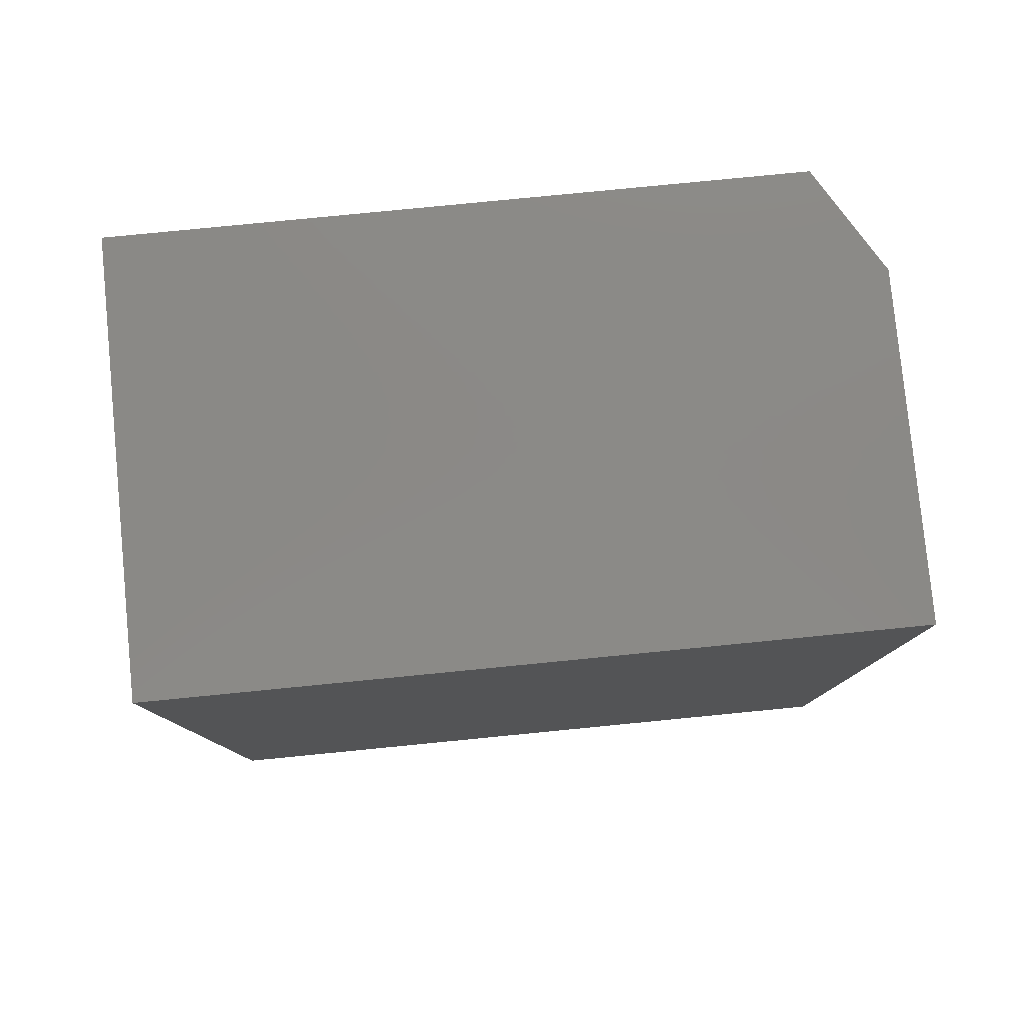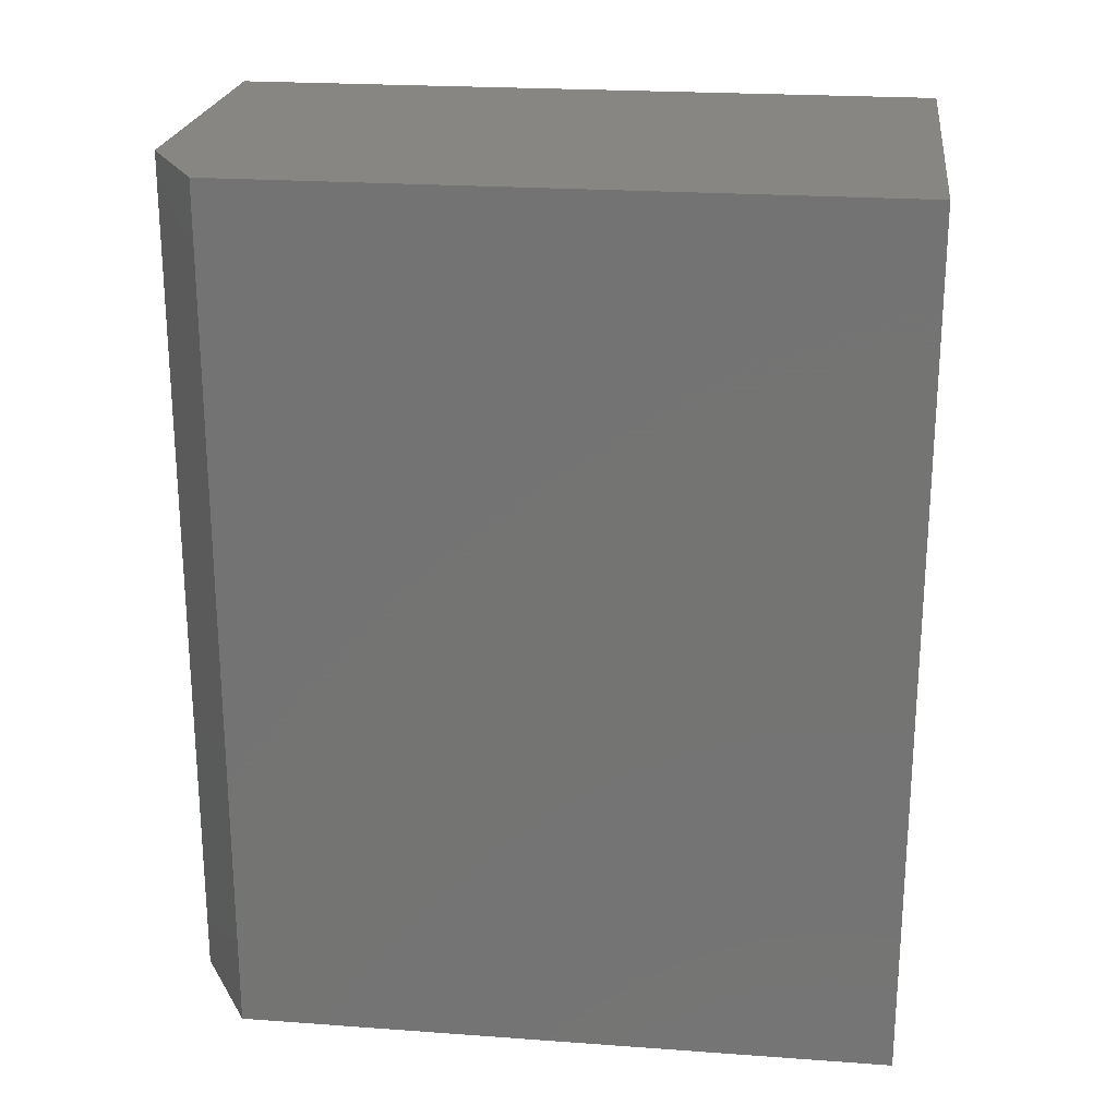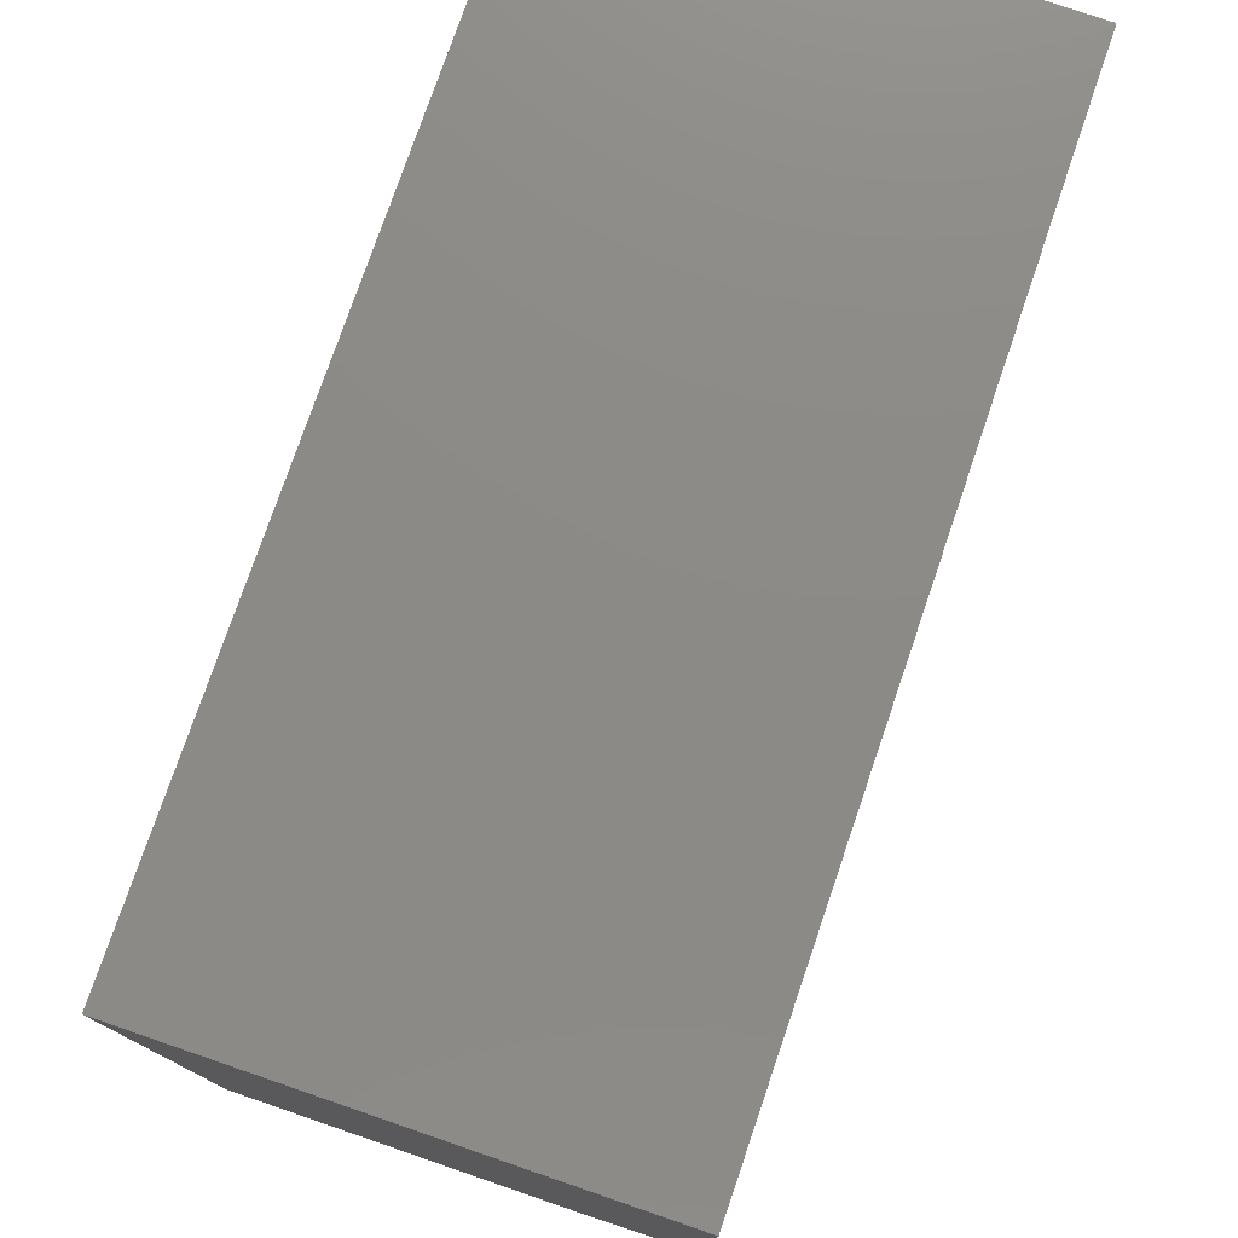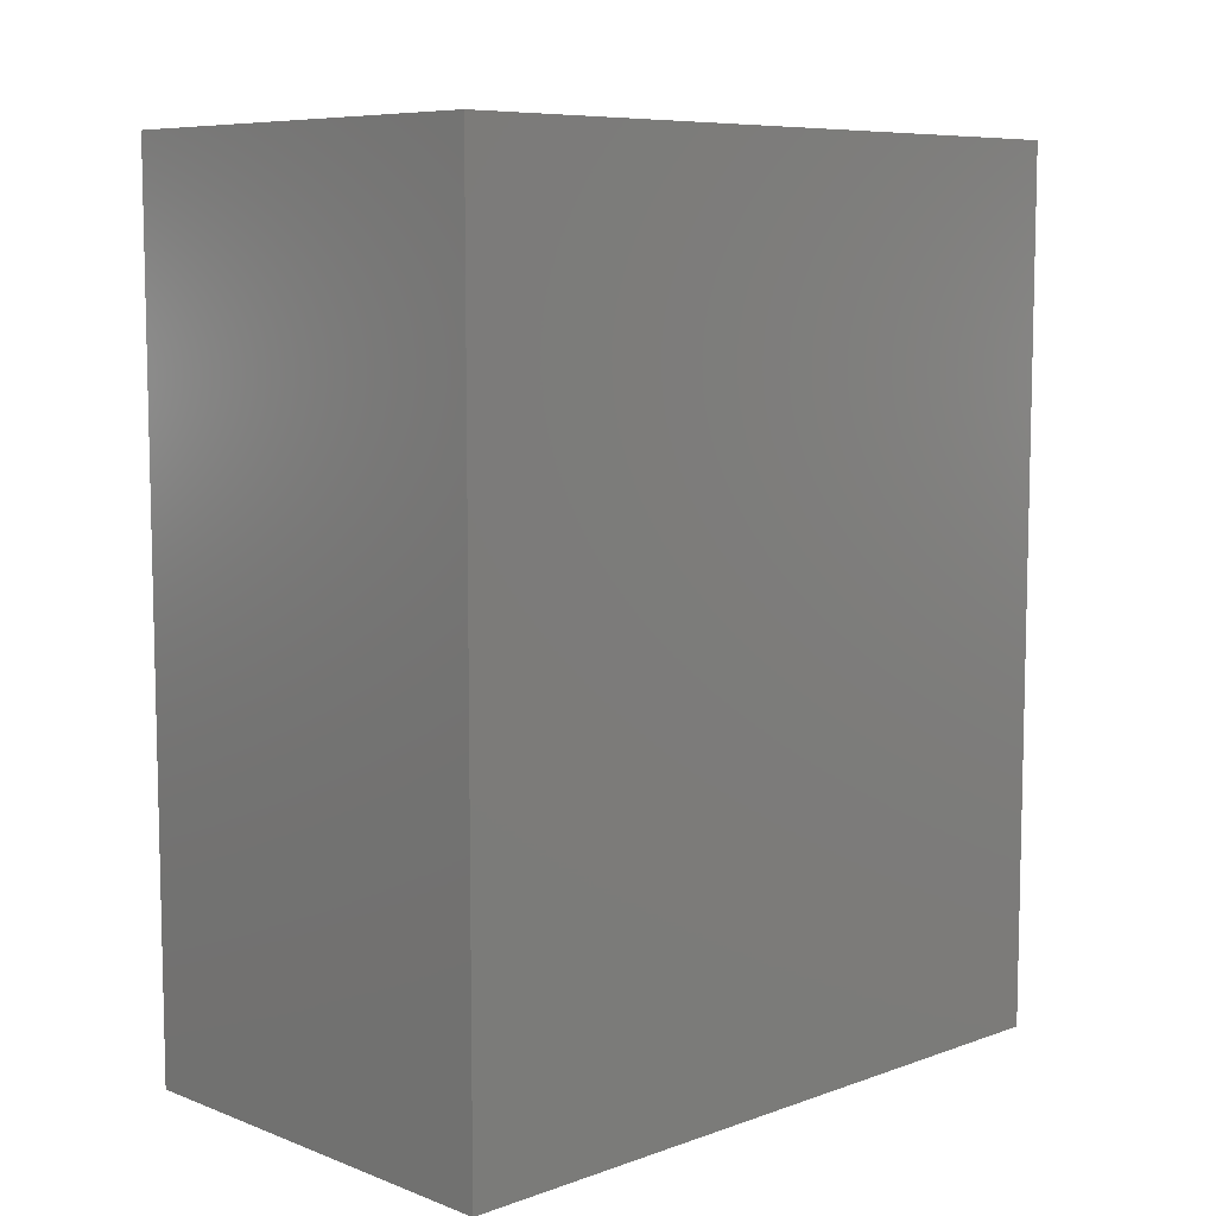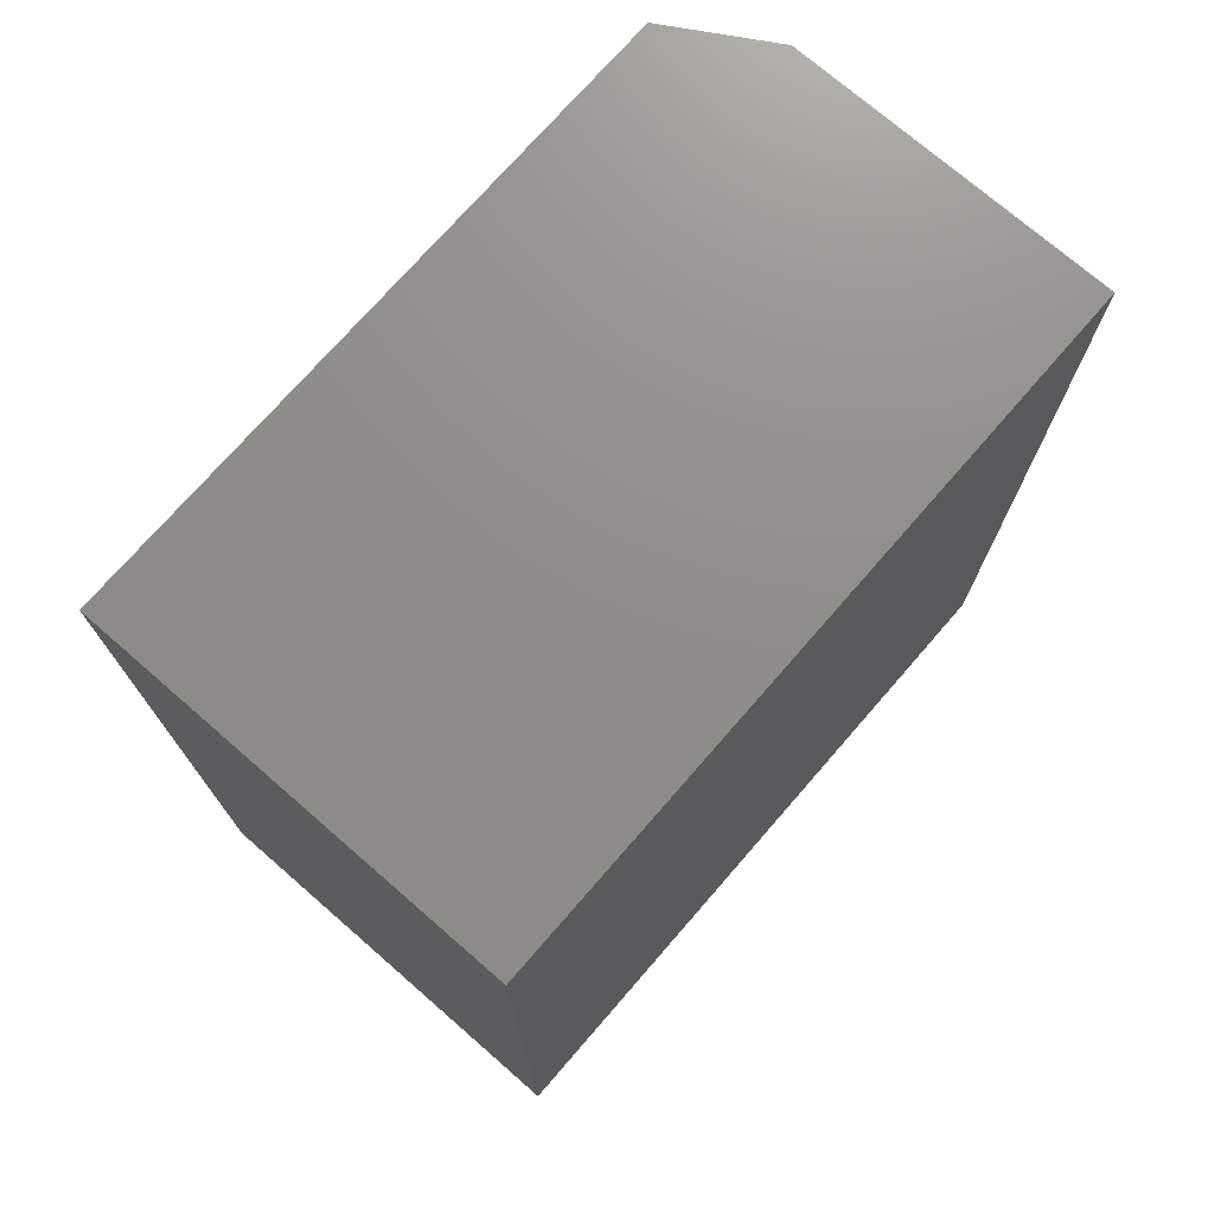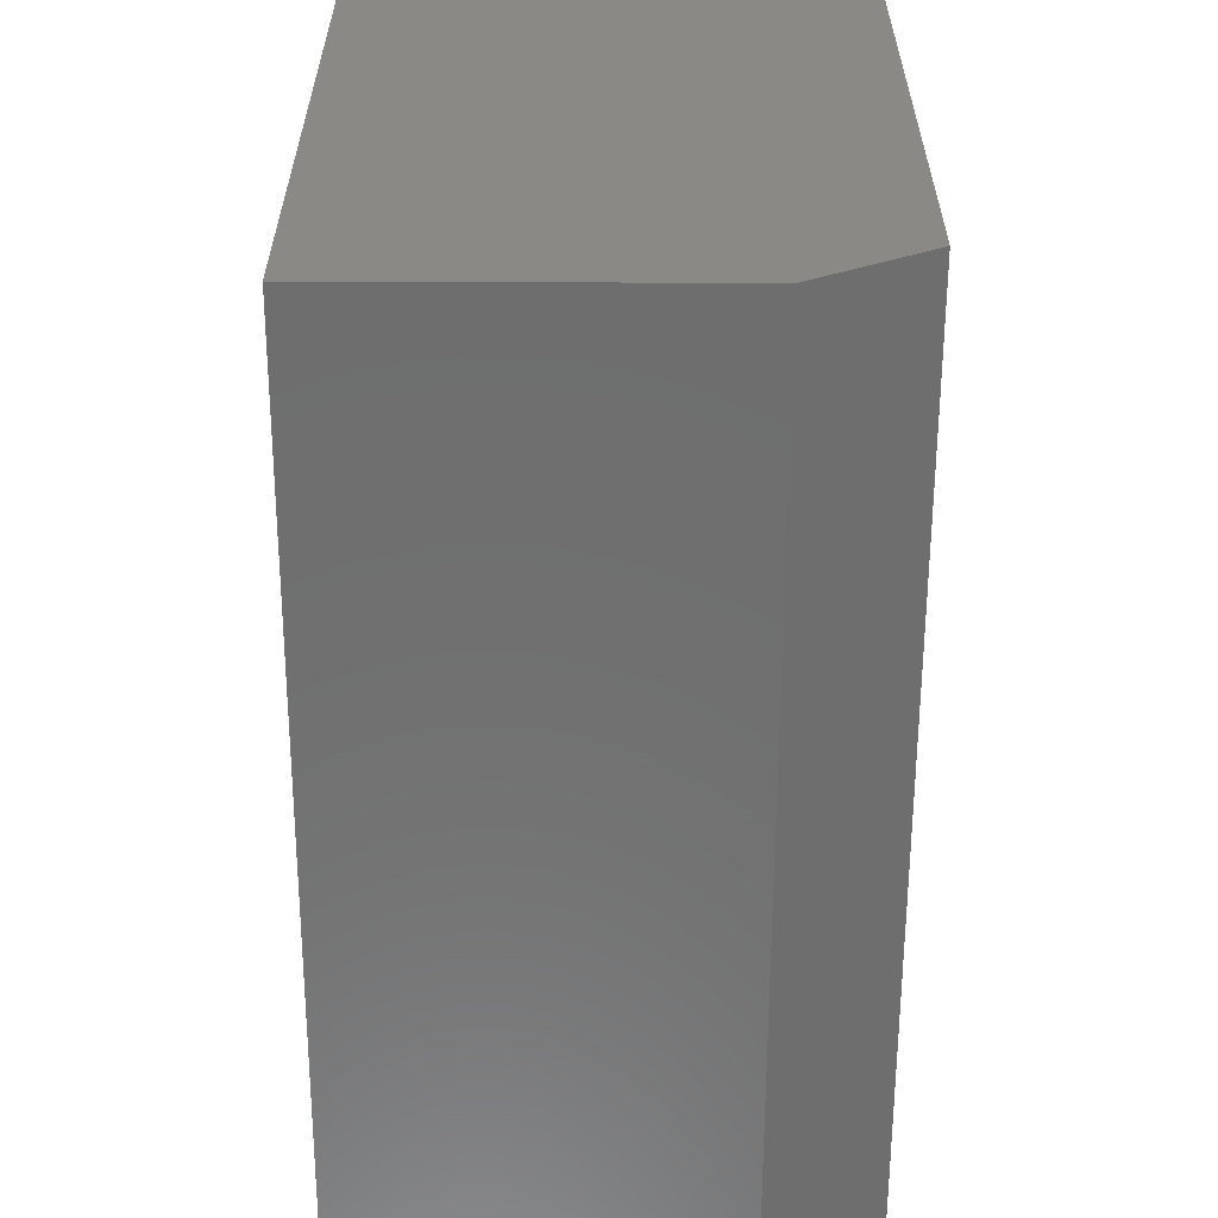
<metadata>
{"format":"stl","ext":"stl","renderer":"f3d","projection":"perspective","resolution":1024,"background":"white","views":[{"elev":79.9,"azim":-95.6,"up":"+Z"},{"elev":22.7,"azim":97.1,"up":"+Z"},{"elev":77.2,"azim":18.9,"up":"+Y"},{"elev":8.0,"azim":-134.1,"up":"+Z"},{"elev":73.7,"azim":-139.0,"up":"+Z"},{"elev":-60.5,"azim":-0.2,"up":"+Y"}]}
</metadata>
<code>
# stl→obj: 10 verts, 16 faces
v 0.45 0.75 0.6719
v 0.1172 0.75 0.6719
v 0.45 0.2422 0.6719
v 0.1172 0.1953 0.6719
v 0.3719 0.1953 0.6719
v 0.3719 0.1953 0
v 0.1172 0.1953 0
v 0.45 0.2422 0
v 0.1172 0.75 0
v 0.45 0.75 0
f 1 2 3
f 3 2 4
f 3 4 5
f 6 7 8
f 8 7 9
f 8 9 10
f 8 10 3
f 3 10 1
f 7 6 4
f 4 6 5
f 5 6 3
f 3 6 8
f 9 7 2
f 2 7 4
f 10 9 1
f 1 9 2

</code>
